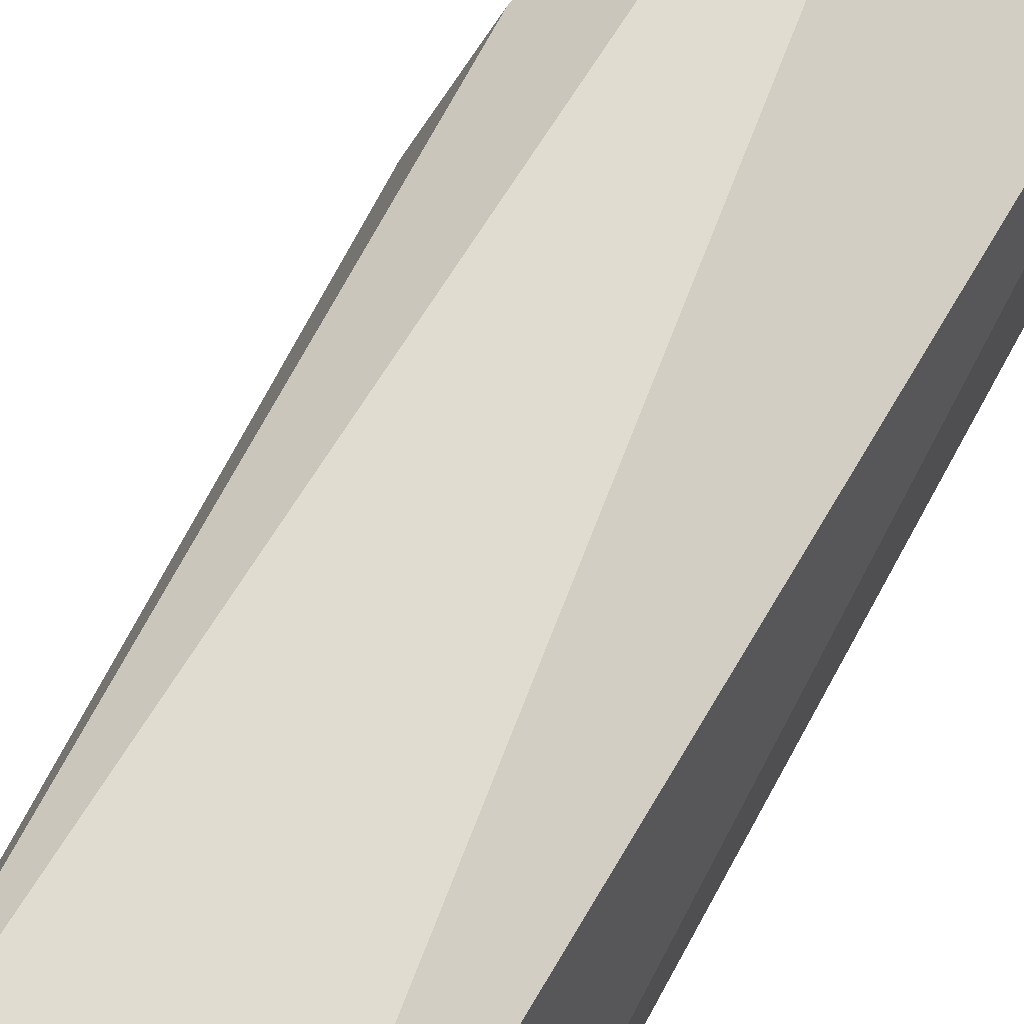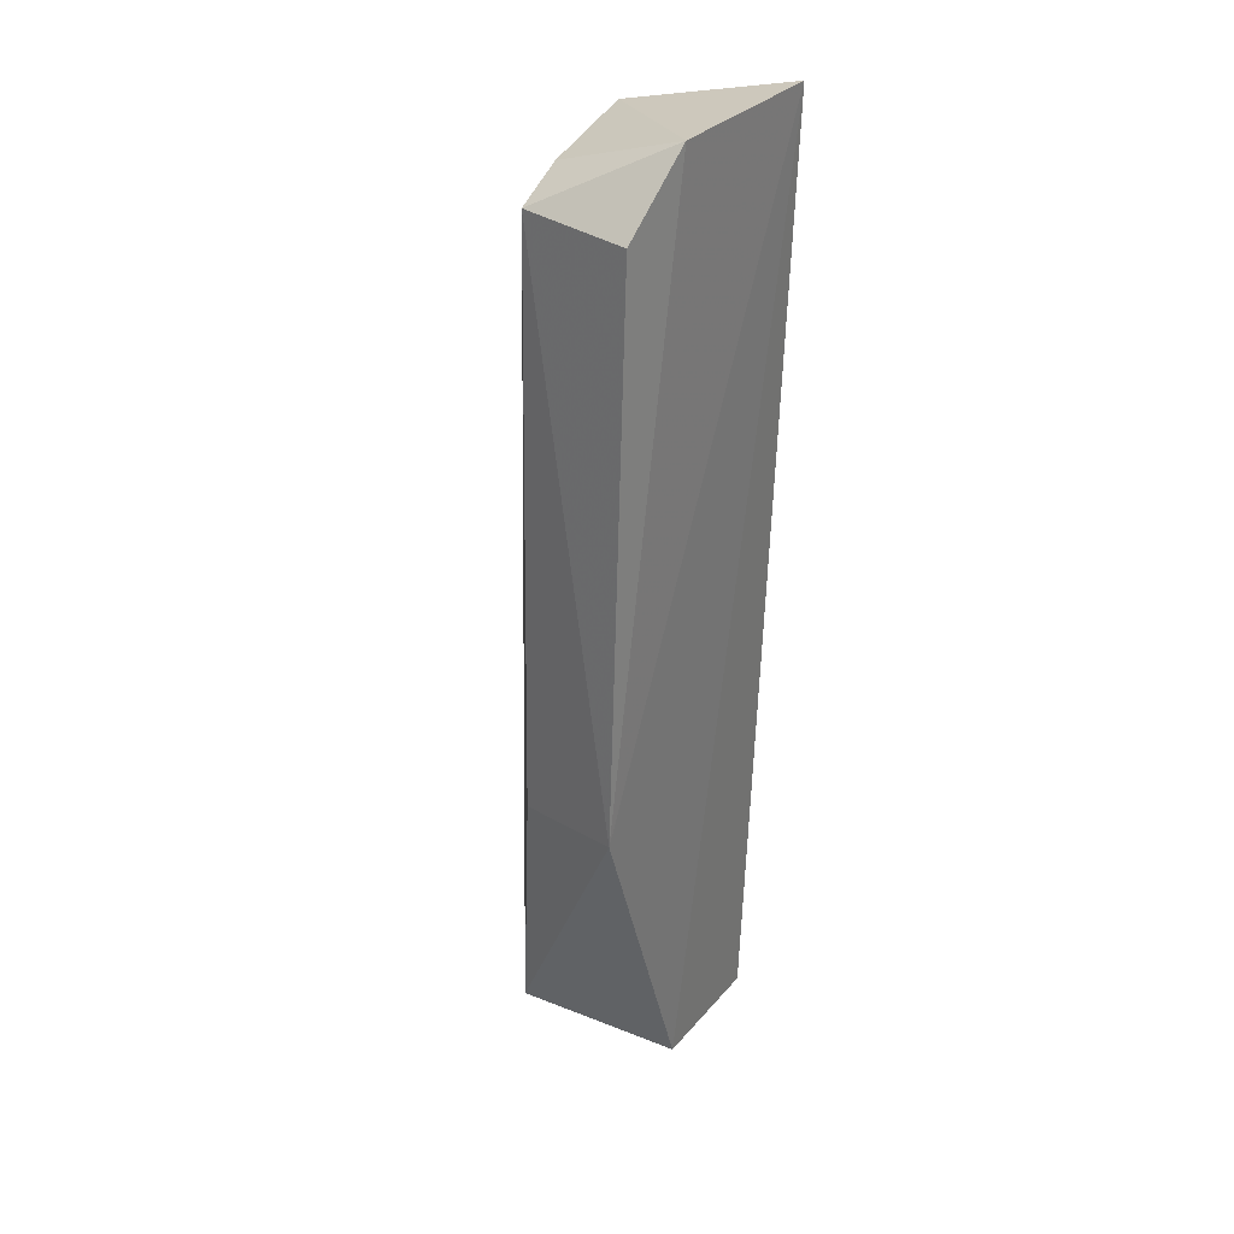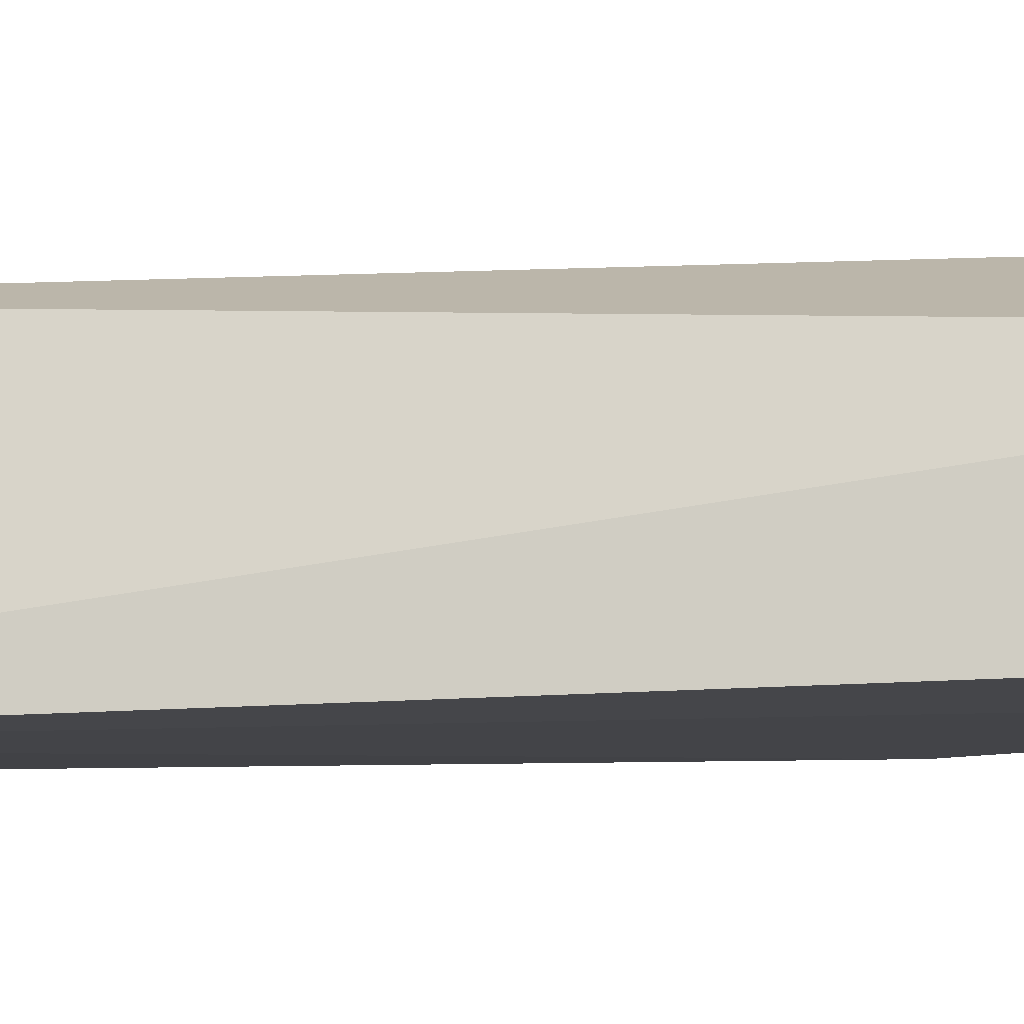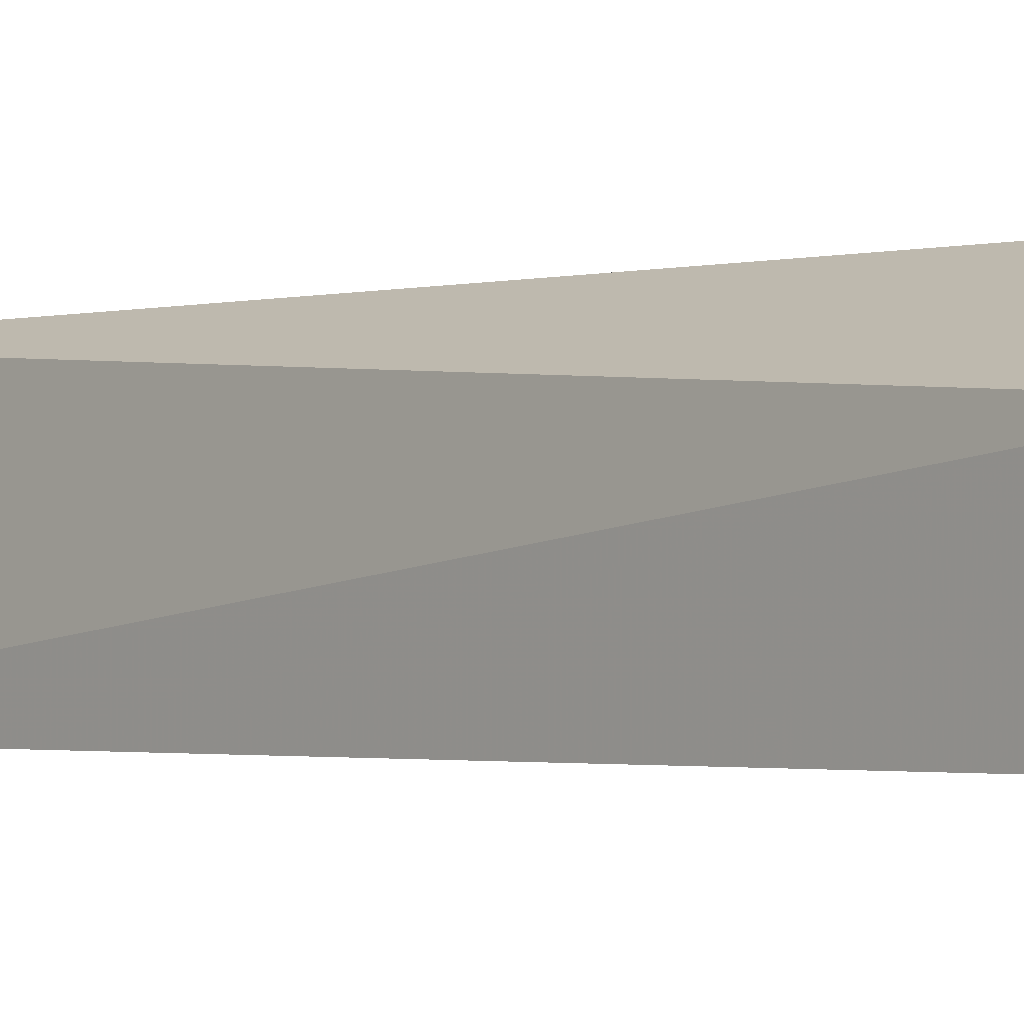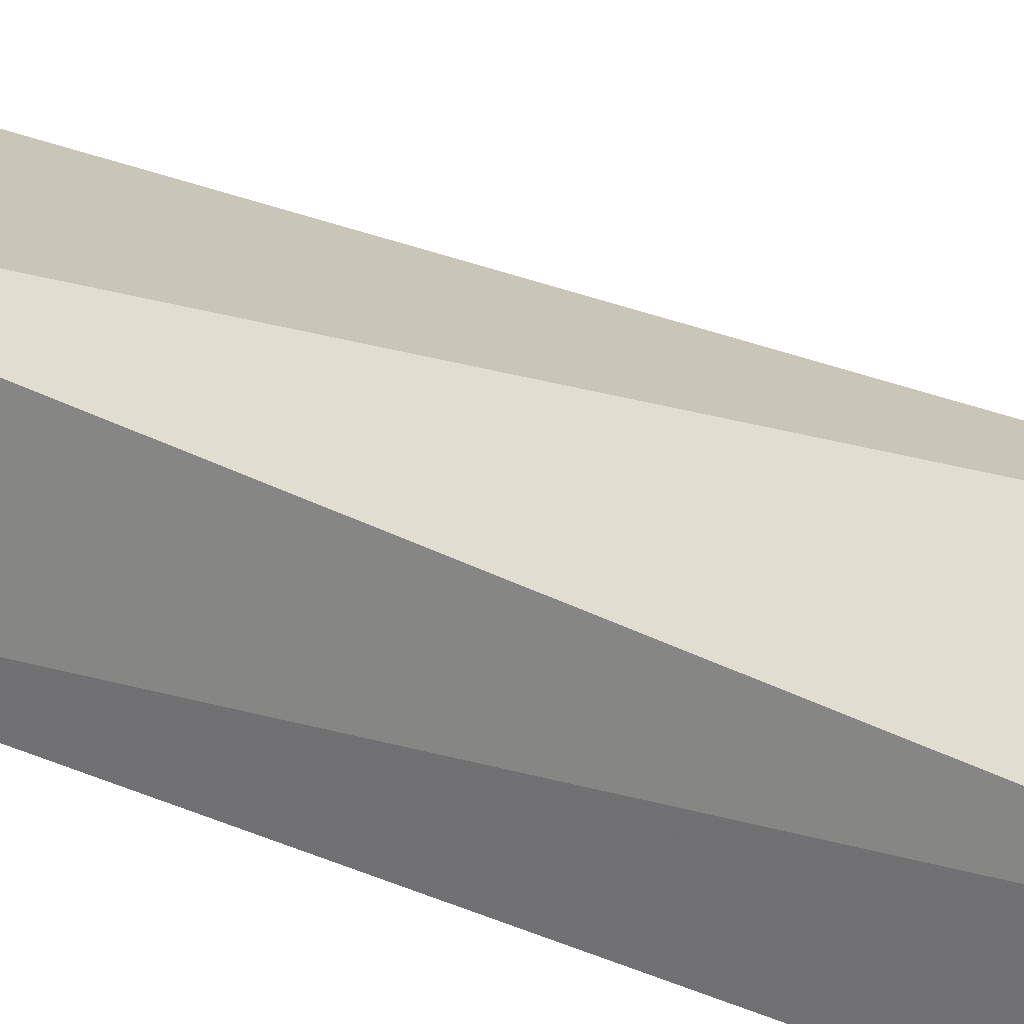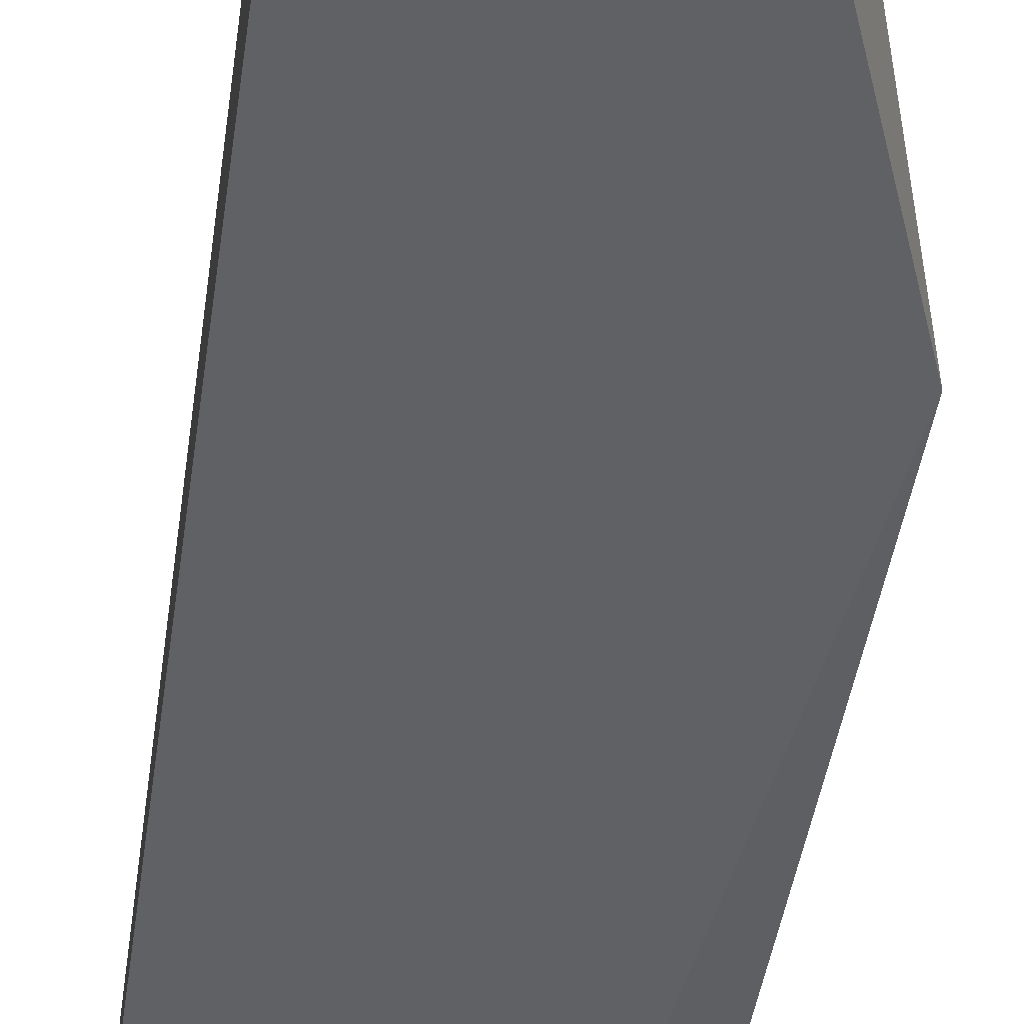
<metadata>
{"format":"obj","ext":"obj","renderer":"f3d","projection":"perspective","resolution":1024,"background":"white","views":[{"elev":65.2,"azim":29.0,"up":"+Y"},{"elev":31.9,"azim":-56.7,"up":"+Z"},{"elev":-9.8,"azim":97.8,"up":"+Y"},{"elev":0.1,"azim":140.4,"up":"+Y"},{"elev":29.4,"azim":125.1,"up":"+Y"},{"elev":-47.2,"azim":173.4,"up":"+Y"}]}
</metadata>
<code>
v -0.02247 -0.0001225 0.116
v -0.02491 0.0168 0.112
v -0.04635 0.001973 0.1087
v -0.03876 0.01957 0.01784
v -0.0243 0.01317 0.0178
v -0.04348 0.01407 0.1085
v -0.03742 0.00192 0.0178
v -0.04944 0.001716 0.05201
v -0.03959 0.0008655 0.1156
v -0.0243 0.00192 0.0178
v -0.04579 0.01345 0.04954
v -0.03793 0.01453 0.1108
f 5 2 1
f 5 4 2
f 6 2 4
f 7 4 5
f 8 3 6
f 8 4 7
f 8 7 1
f 9 1 2
f 9 6 3
f 9 8 1
f 9 3 8
f 10 7 5
f 10 5 1
f 10 1 7
f 11 8 6
f 11 6 4
f 11 4 8
f 12 9 2
f 12 2 6
f 12 6 9

</code>
